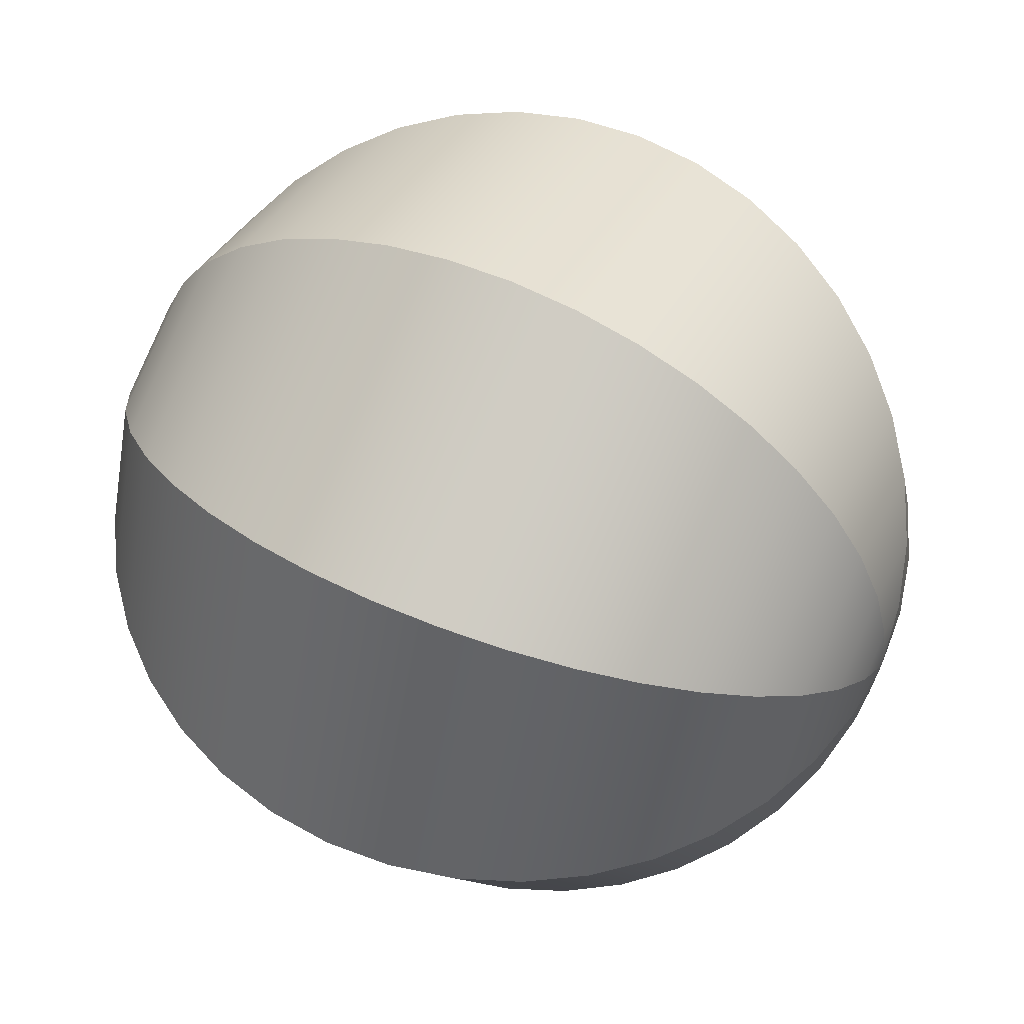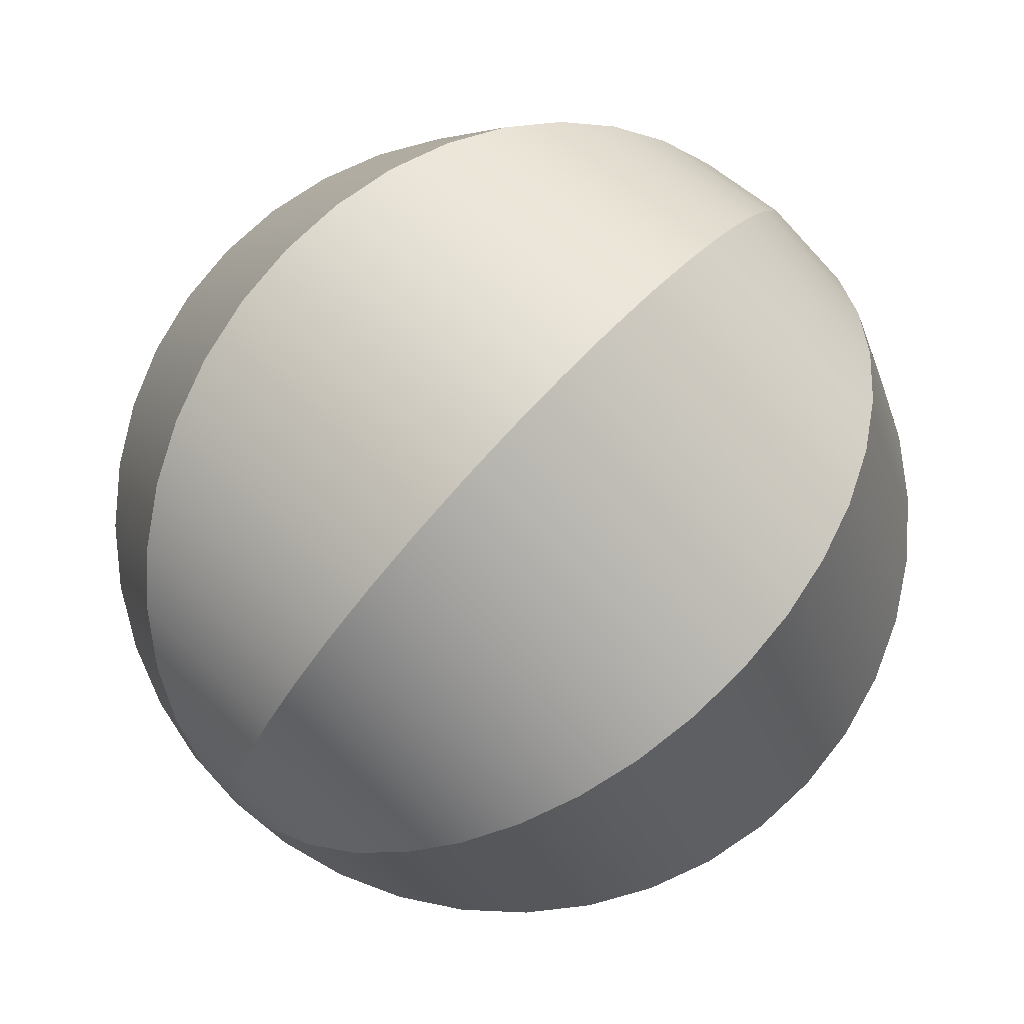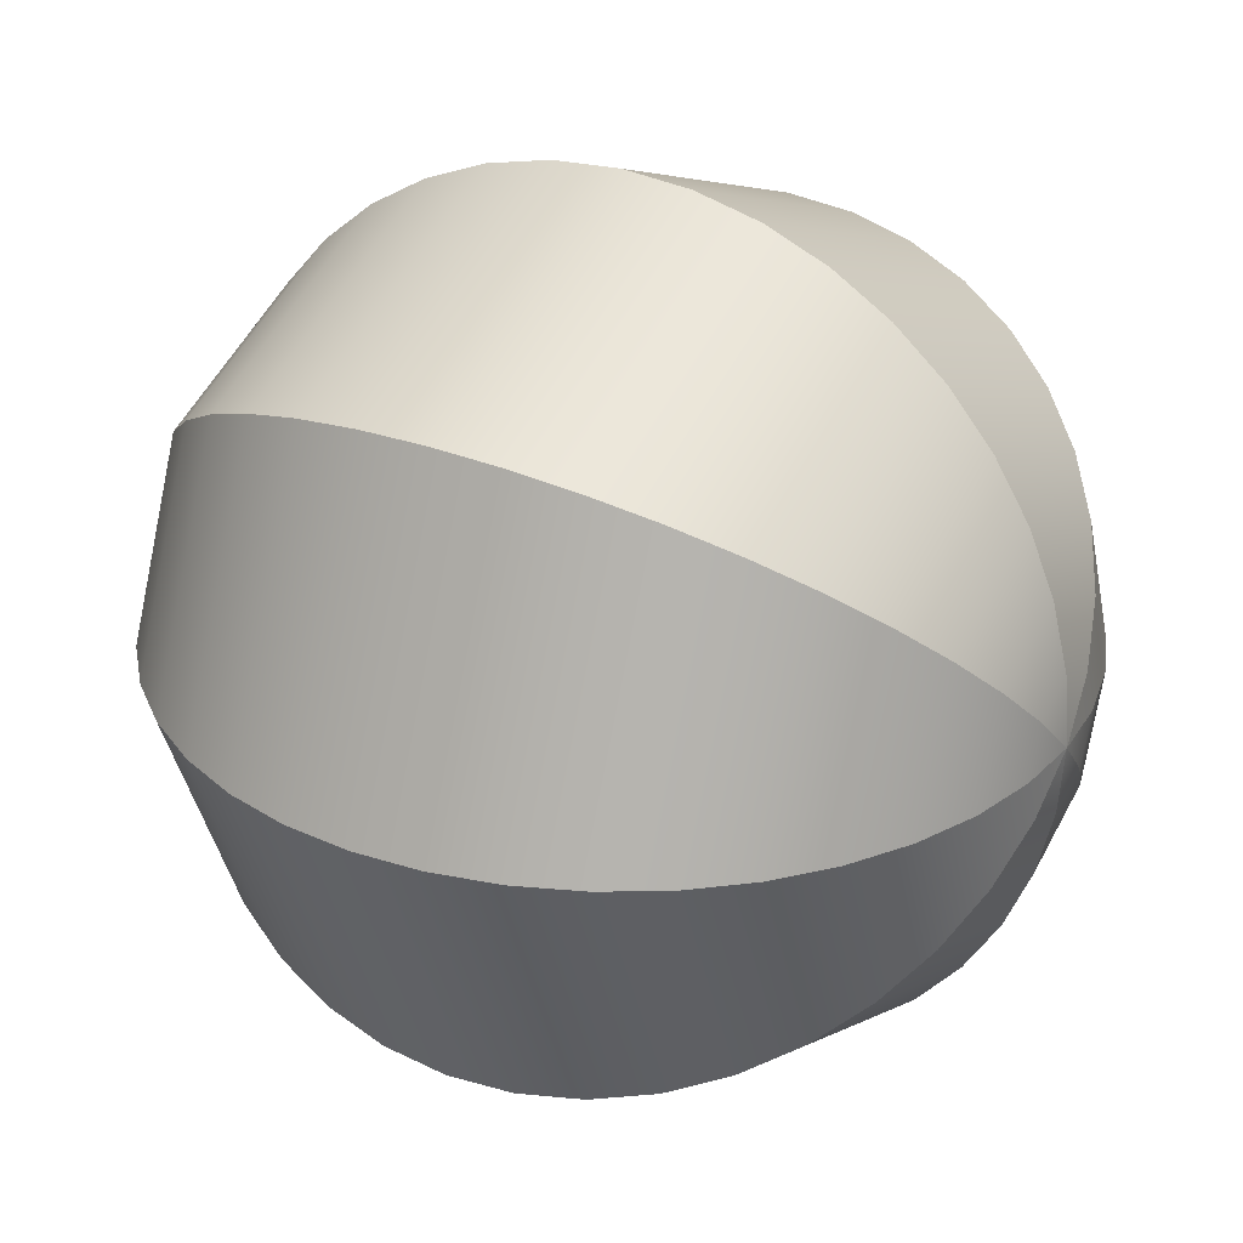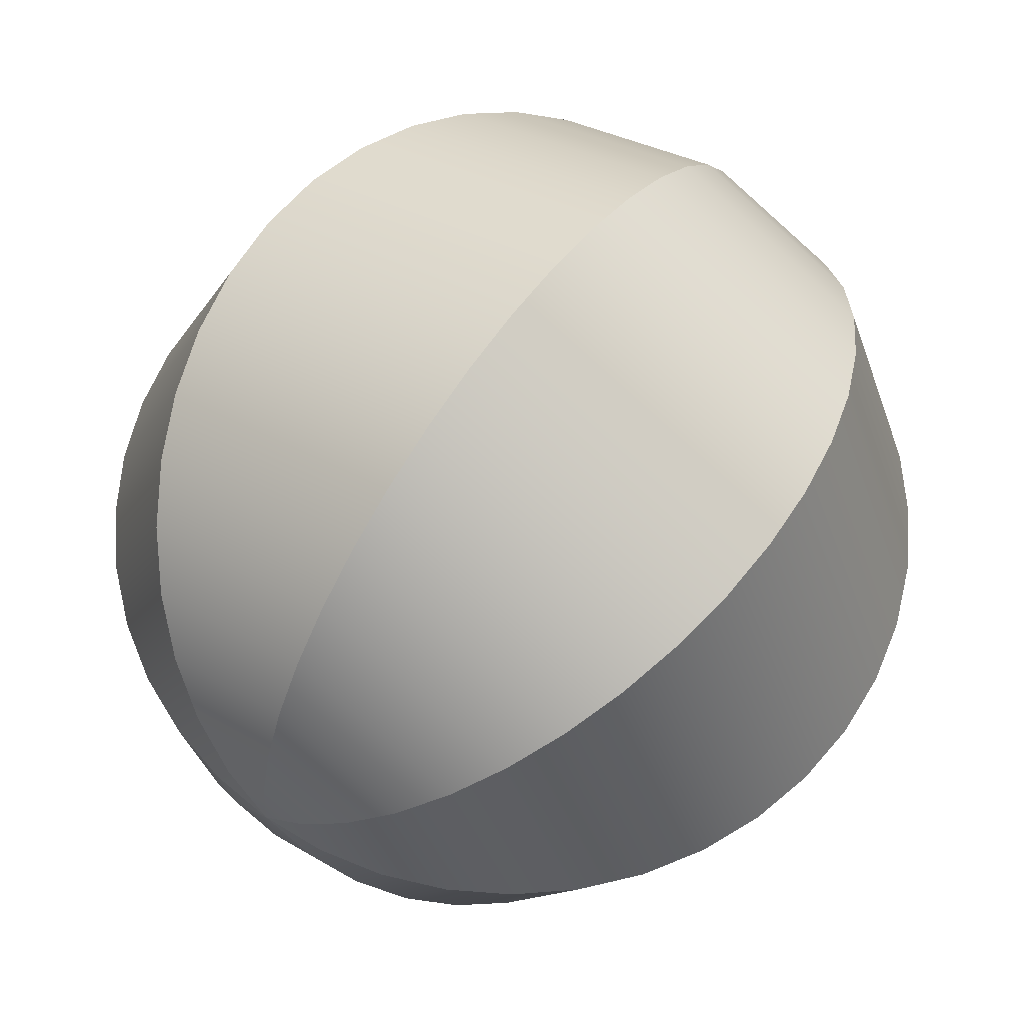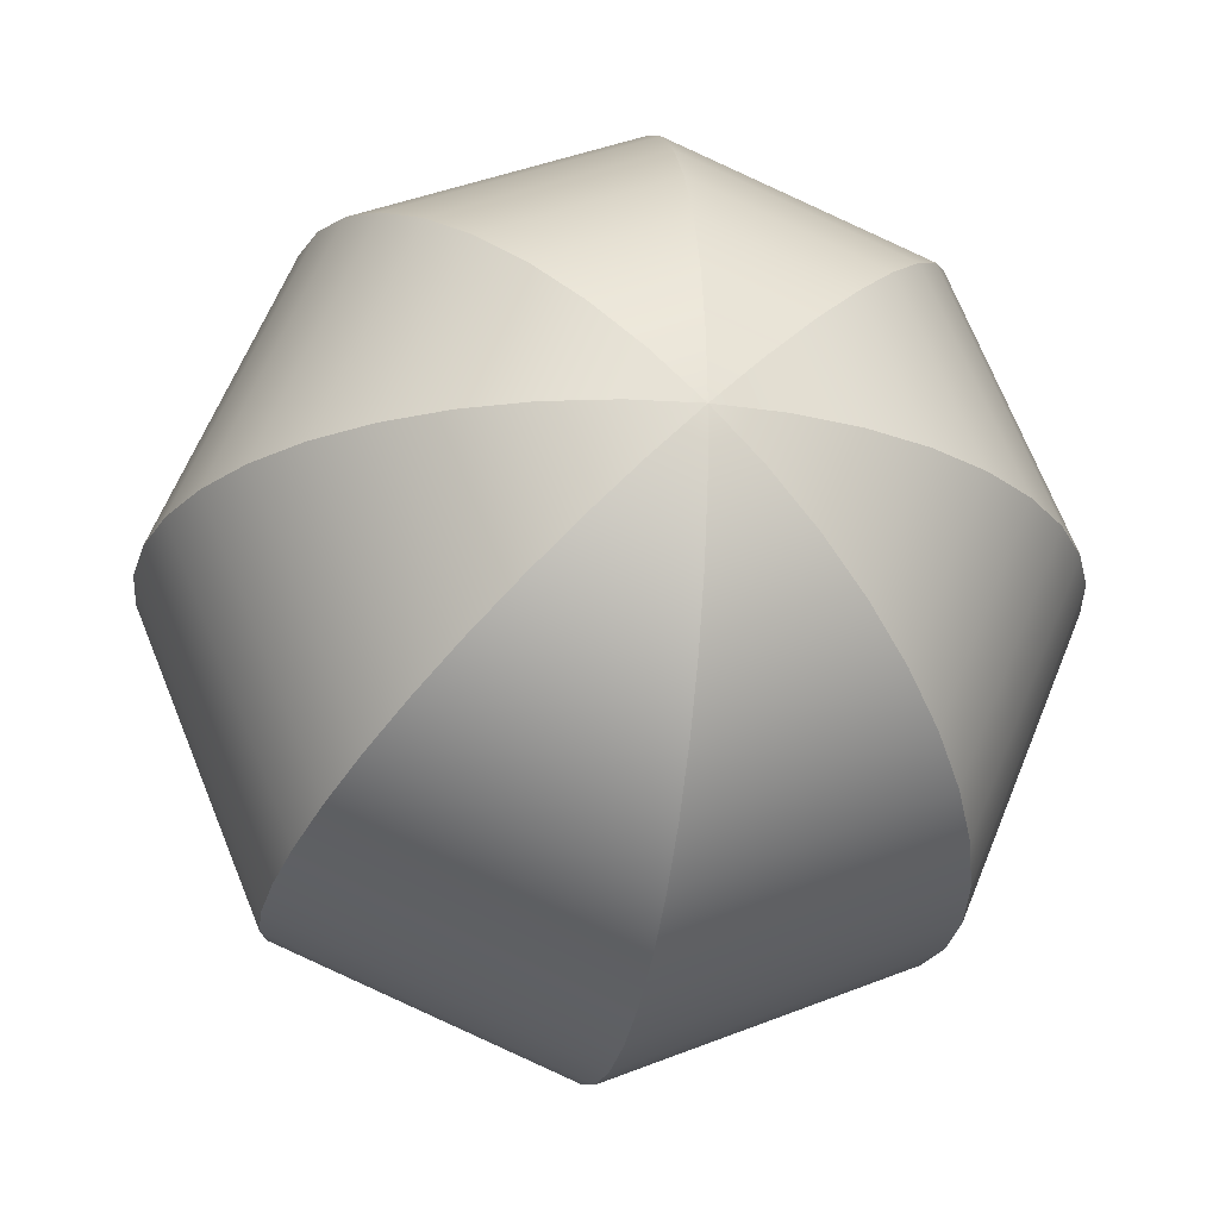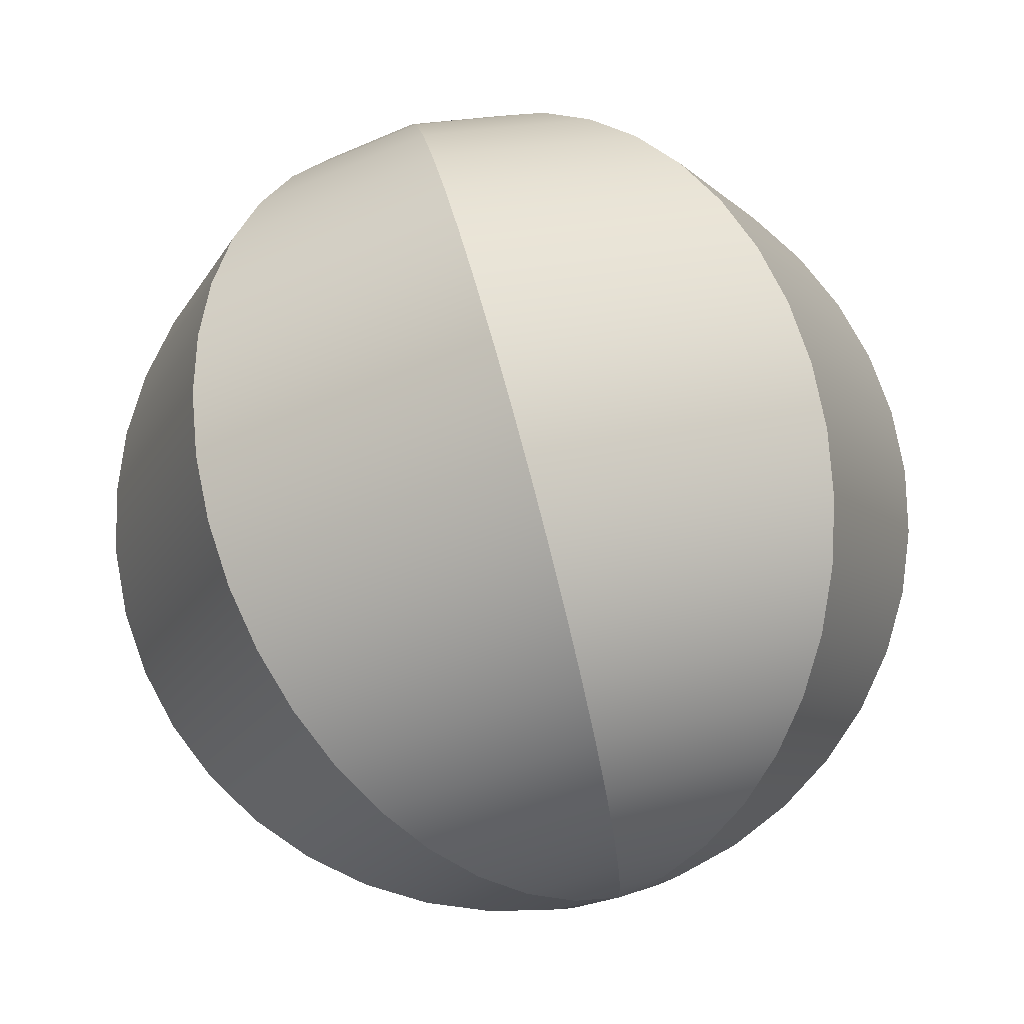
<metadata>
{"format":"obj","ext":"obj","renderer":"f3d","projection":"perspective","resolution":1024,"background":"white","views":[{"elev":59.6,"azim":115.7,"up":"+Z"},{"elev":79.6,"azim":43.0,"up":"+Z"},{"elev":29.3,"azim":120.1,"up":"+Z"},{"elev":64.5,"azim":-144.0,"up":"+Z"},{"elev":-22.6,"azim":169.6,"up":"+Z"},{"elev":77.0,"azim":164.9,"up":"+Z"}]}
</metadata>
<code>
g default
v 0.1106 -0.9877 -0.1106
v 0 -0.9877 -0.1564
v -0.1106 -0.9877 -0.1106
v -0.1564 -0.9877 0
v -0.1106 -0.9877 0.1106
v 0 -0.9877 0.1564
v 0.1106 -0.9877 0.1106
v 0.1564 -0.9877 0
v 0.2185 -0.9511 -0.2185
v 0 -0.9511 -0.309
v -0.2185 -0.9511 -0.2185
v -0.309 -0.9511 0
v -0.2185 -0.9511 0.2185
v 0 -0.9511 0.309
v 0.2185 -0.9511 0.2185
v 0.309 -0.9511 0
v 0.321 -0.891 -0.321
v 0 -0.891 -0.454
v -0.321 -0.891 -0.321
v -0.454 -0.891 0
v -0.321 -0.891 0.321
v 0 -0.891 0.454
v 0.321 -0.891 0.321
v 0.454 -0.891 0
v 0.4156 -0.809 -0.4156
v 0 -0.809 -0.5878
v -0.4156 -0.809 -0.4156
v -0.5878 -0.809 0
v -0.4156 -0.809 0.4156
v 0 -0.809 0.5878
v 0.4156 -0.809 0.4156
v 0.5878 -0.809 0
v 0.5 -0.7071 -0.5
v 0 -0.7071 -0.7071
v -0.5 -0.7071 -0.5
v -0.7071 -0.7071 0
v -0.5 -0.7071 0.5
v 0 -0.7071 0.7071
v 0.5 -0.7071 0.5
v 0.7071 -0.7071 0
v 0.5721 -0.5878 -0.5721
v 0 -0.5878 -0.809
v -0.5721 -0.5878 -0.5721
v -0.809 -0.5878 0
v -0.5721 -0.5878 0.5721
v 0 -0.5878 0.809
v 0.5721 -0.5878 0.5721
v 0.809 -0.5878 0
v 0.63 -0.454 -0.63
v 0 -0.454 -0.891
v -0.63 -0.454 -0.63
v -0.891 -0.454 0
v -0.63 -0.454 0.63
v 0 -0.454 0.891
v 0.63 -0.454 0.63
v 0.891 -0.454 0
v 0.6725 -0.309 -0.6725
v 0 -0.309 -0.9511
v -0.6725 -0.309 -0.6725
v -0.9511 -0.309 0
v -0.6725 -0.309 0.6725
v 0 -0.309 0.9511
v 0.6725 -0.309 0.6725
v 0.9511 -0.309 0
v 0.6984 -0.1564 -0.6984
v 0 -0.1564 -0.9877
v -0.6984 -0.1564 -0.6984
v -0.9877 -0.1564 0
v -0.6984 -0.1564 0.6984
v 0 -0.1564 0.9877
v 0.6984 -0.1564 0.6984
v 0.9877 -0.1564 0
v 0.7071 0 -0.7071
v 0 0 -1
v -0.7071 0 -0.7071
v -1 0 0
v -0.7071 0 0.7071
v 0 0 1
v 0.7071 0 0.7071
v 1 0 0
v 0.6984 0.1564 -0.6984
v 0 0.1564 -0.9877
v -0.6984 0.1564 -0.6984
v -0.9877 0.1564 0
v -0.6984 0.1564 0.6984
v 0 0.1564 0.9877
v 0.6984 0.1564 0.6984
v 0.9877 0.1564 0
v 0.6725 0.309 -0.6725
v 0 0.309 -0.9511
v -0.6725 0.309 -0.6725
v -0.9511 0.309 0
v -0.6725 0.309 0.6725
v 0 0.309 0.9511
v 0.6725 0.309 0.6725
v 0.9511 0.309 0
v 0.63 0.454 -0.63
v 0 0.454 -0.891
v -0.63 0.454 -0.63
v -0.891 0.454 0
v -0.63 0.454 0.63
v 0 0.454 0.891
v 0.63 0.454 0.63
v 0.891 0.454 0
v 0.5721 0.5878 -0.5721
v 0 0.5878 -0.809
v -0.5721 0.5878 -0.5721
v -0.809 0.5878 0
v -0.5721 0.5878 0.5721
v 0 0.5878 0.809
v 0.5721 0.5878 0.5721
v 0.809 0.5878 0
v 0.5 0.7071 -0.5
v 0 0.7071 -0.7071
v -0.5 0.7071 -0.5
v -0.7071 0.7071 0
v -0.5 0.7071 0.5
v 0 0.7071 0.7071
v 0.5 0.7071 0.5
v 0.7071 0.7071 0
v 0.4156 0.809 -0.4156
v 0 0.809 -0.5878
v -0.4156 0.809 -0.4156
v -0.5878 0.809 0
v -0.4156 0.809 0.4156
v 0 0.809 0.5878
v 0.4156 0.809 0.4156
v 0.5878 0.809 0
v 0.321 0.891 -0.321
v 0 0.891 -0.454
v -0.321 0.891 -0.321
v -0.454 0.891 0
v -0.321 0.891 0.321
v 0 0.891 0.454
v 0.321 0.891 0.321
v 0.454 0.891 0
v 0.2185 0.9511 -0.2185
v 0 0.9511 -0.309
v -0.2185 0.9511 -0.2185
v -0.309 0.9511 0
v -0.2185 0.9511 0.2185
v 0 0.9511 0.309
v 0.2185 0.9511 0.2185
v 0.309 0.9511 0
v 0.1106 0.9877 -0.1106
v 0 0.9877 -0.1564
v -0.1106 0.9877 -0.1106
v -0.1564 0.9877 0
v -0.1106 0.9877 0.1106
v 0 0.9877 0.1564
v 0.1106 0.9877 0.1106
v 0.1564 0.9877 0
v 0 -1 0
v 0 1 0
g pSphere1
f 1 2 10 9
f 2 3 11 10
f 3 4 12 11
f 4 5 13 12
f 5 6 14 13
f 6 7 15 14
f 7 8 16 15
f 8 1 9 16
f 9 10 18 17
f 10 11 19 18
f 11 12 20 19
f 12 13 21 20
f 13 14 22 21
f 14 15 23 22
f 15 16 24 23
f 16 9 17 24
f 17 18 26 25
f 18 19 27 26
f 19 20 28 27
f 20 21 29 28
f 21 22 30 29
f 22 23 31 30
f 23 24 32 31
f 24 17 25 32
f 25 26 34 33
f 26 27 35 34
f 27 28 36 35
f 28 29 37 36
f 29 30 38 37
f 30 31 39 38
f 31 32 40 39
f 32 25 33 40
f 33 34 42 41
f 34 35 43 42
f 35 36 44 43
f 36 37 45 44
f 37 38 46 45
f 38 39 47 46
f 39 40 48 47
f 40 33 41 48
f 41 42 50 49
f 42 43 51 50
f 43 44 52 51
f 44 45 53 52
f 45 46 54 53
f 46 47 55 54
f 47 48 56 55
f 48 41 49 56
f 49 50 58 57
f 50 51 59 58
f 51 52 60 59
f 52 53 61 60
f 53 54 62 61
f 54 55 63 62
f 55 56 64 63
f 56 49 57 64
f 57 58 66 65
f 58 59 67 66
f 59 60 68 67
f 60 61 69 68
f 61 62 70 69
f 62 63 71 70
f 63 64 72 71
f 64 57 65 72
f 65 66 74 73
f 66 67 75 74
f 67 68 76 75
f 68 69 77 76
f 69 70 78 77
f 70 71 79 78
f 71 72 80 79
f 72 65 73 80
f 73 74 82 81
f 74 75 83 82
f 75 76 84 83
f 76 77 85 84
f 77 78 86 85
f 78 79 87 86
f 79 80 88 87
f 80 73 81 88
f 81 82 90 89
f 82 83 91 90
f 83 84 92 91
f 84 85 93 92
f 85 86 94 93
f 86 87 95 94
f 87 88 96 95
f 88 81 89 96
f 89 90 98 97
f 90 91 99 98
f 91 92 100 99
f 92 93 101 100
f 93 94 102 101
f 94 95 103 102
f 95 96 104 103
f 96 89 97 104
f 97 98 106 105
f 98 99 107 106
f 99 100 108 107
f 100 101 109 108
f 101 102 110 109
f 102 103 111 110
f 103 104 112 111
f 104 97 105 112
f 105 106 114 113
f 106 107 115 114
f 107 108 116 115
f 108 109 117 116
f 109 110 118 117
f 110 111 119 118
f 111 112 120 119
f 112 105 113 120
f 113 114 122 121
f 114 115 123 122
f 115 116 124 123
f 116 117 125 124
f 117 118 126 125
f 118 119 127 126
f 119 120 128 127
f 120 113 121 128
f 121 122 130 129
f 122 123 131 130
f 123 124 132 131
f 124 125 133 132
f 125 126 134 133
f 126 127 135 134
f 127 128 136 135
f 128 121 129 136
f 129 130 138 137
f 130 131 139 138
f 131 132 140 139
f 132 133 141 140
f 133 134 142 141
f 134 135 143 142
f 135 136 144 143
f 136 129 137 144
f 137 138 146 145
f 138 139 147 146
f 139 140 148 147
f 140 141 149 148
f 141 142 150 149
f 142 143 151 150
f 143 144 152 151
f 144 137 145 152
f 2 1 153
f 3 2 153
f 4 3 153
f 5 4 153
f 6 5 153
f 7 6 153
f 8 7 153
f 1 8 153
f 145 146 154
f 146 147 154
f 147 148 154
f 148 149 154
f 149 150 154
f 150 151 154
f 151 152 154
f 152 145 154

</code>
